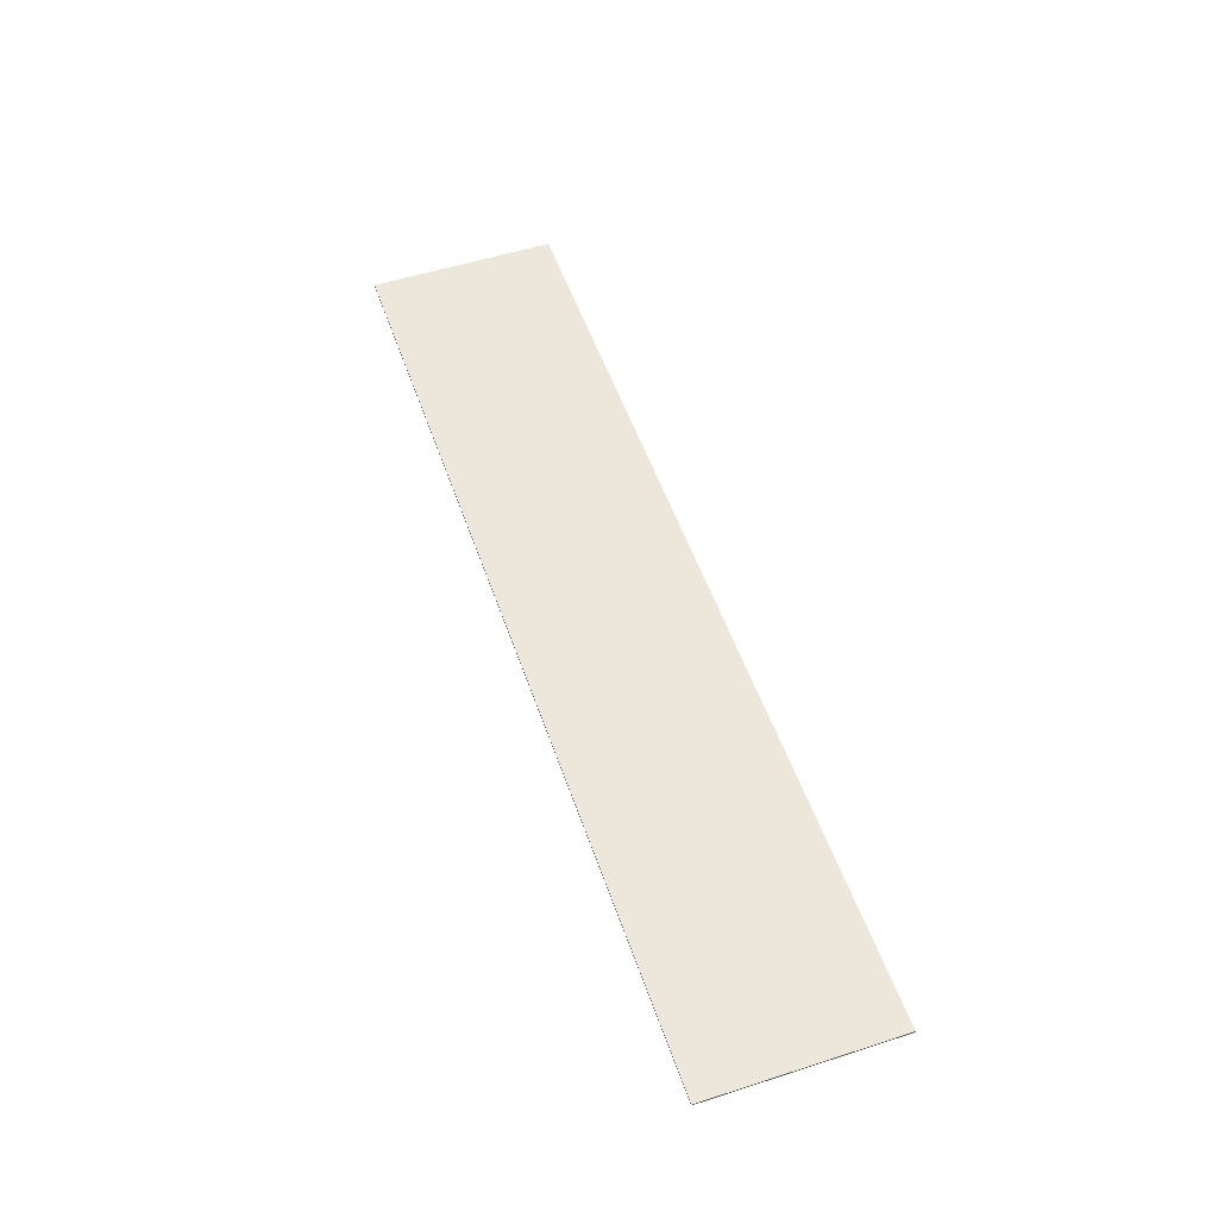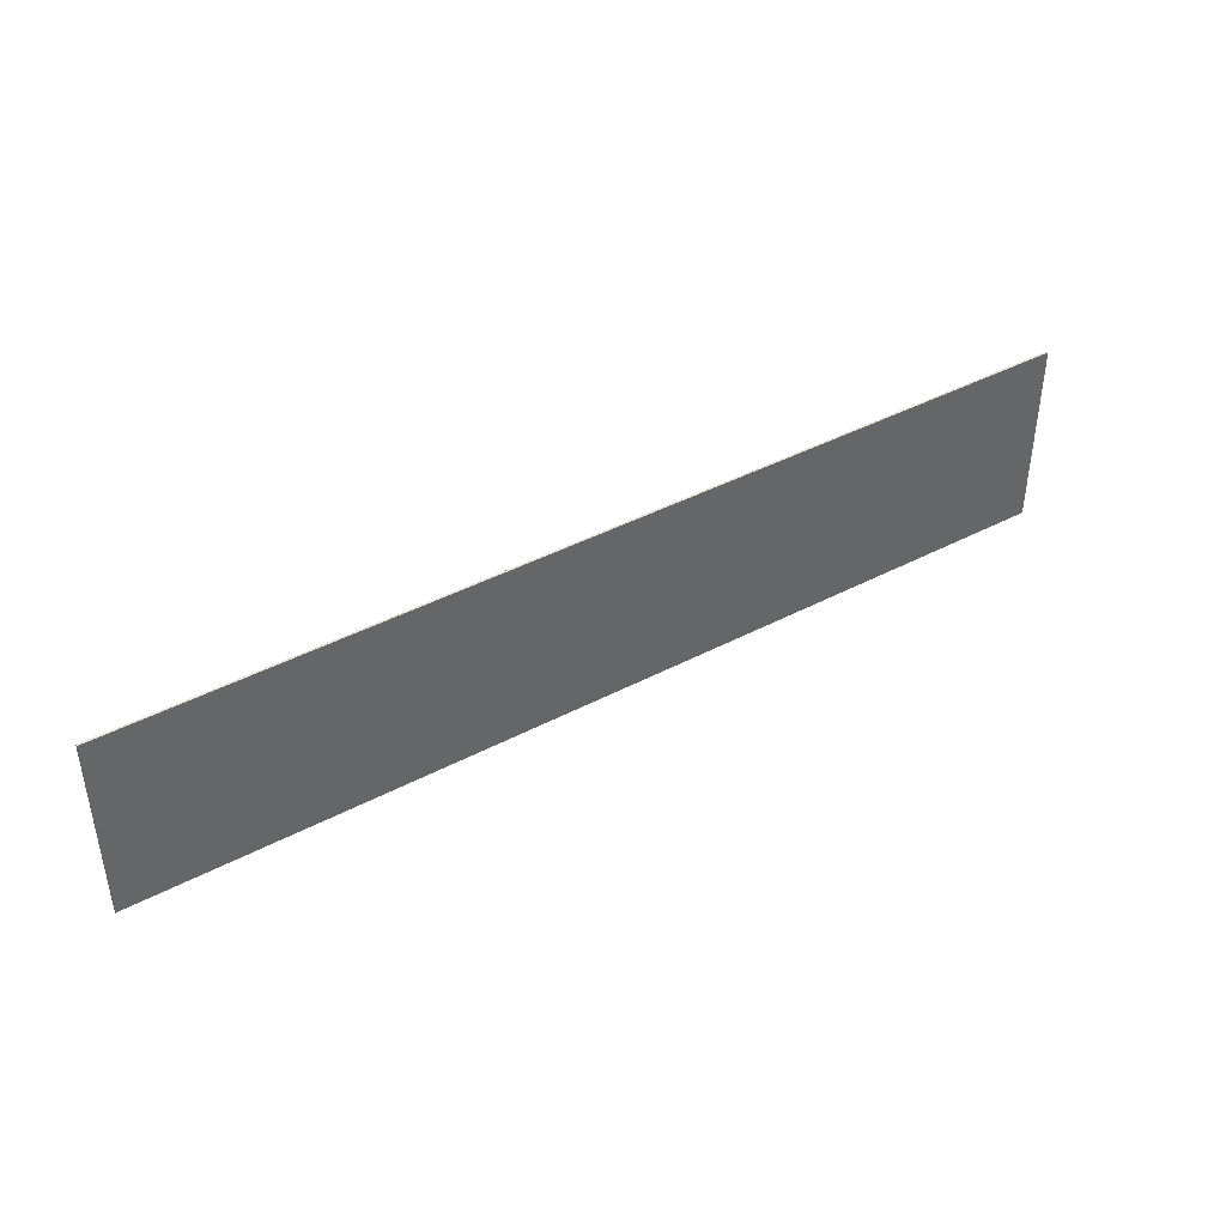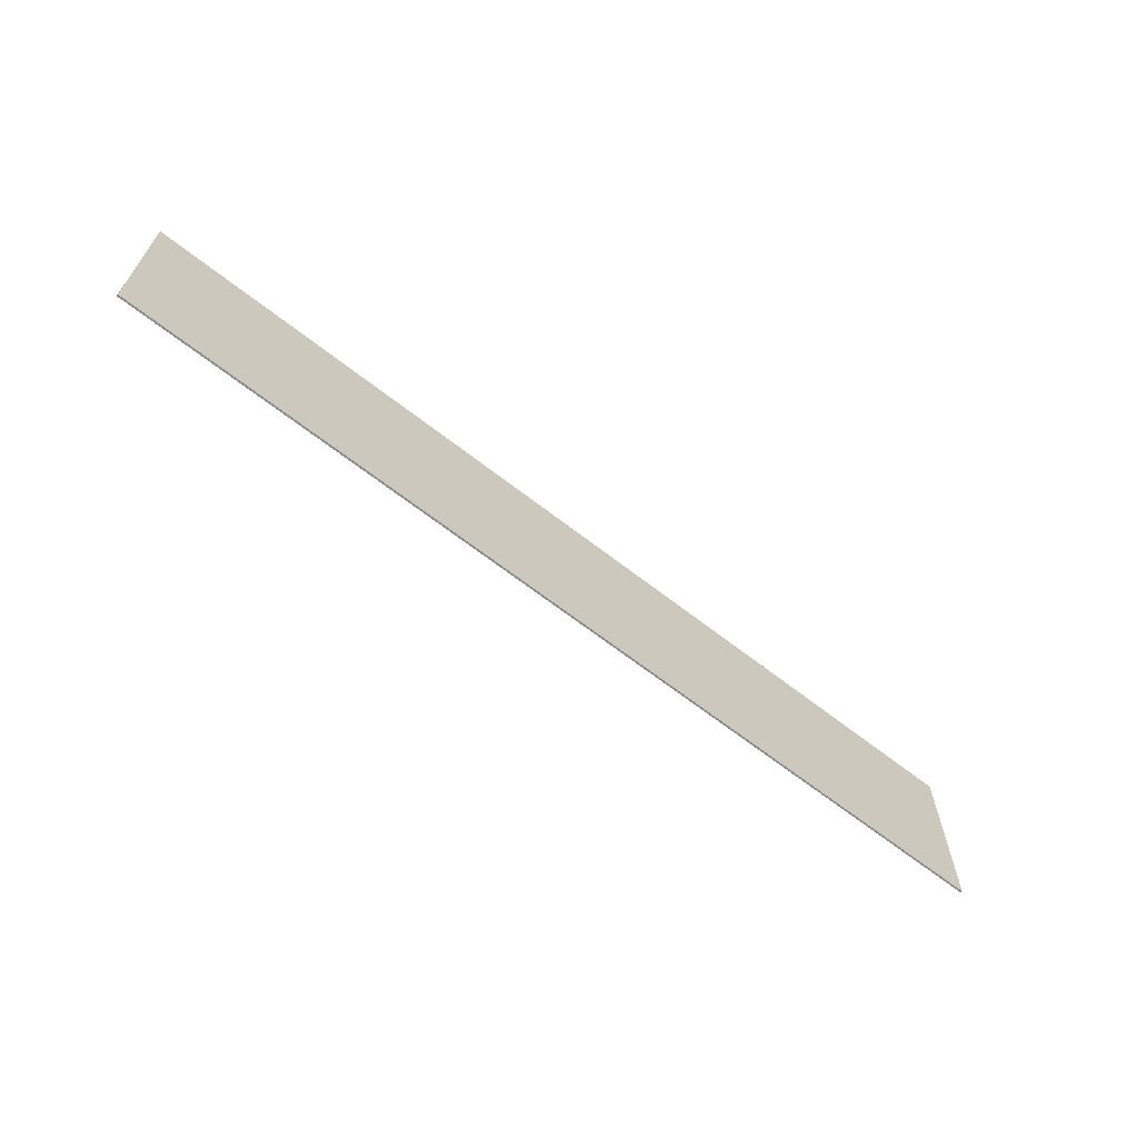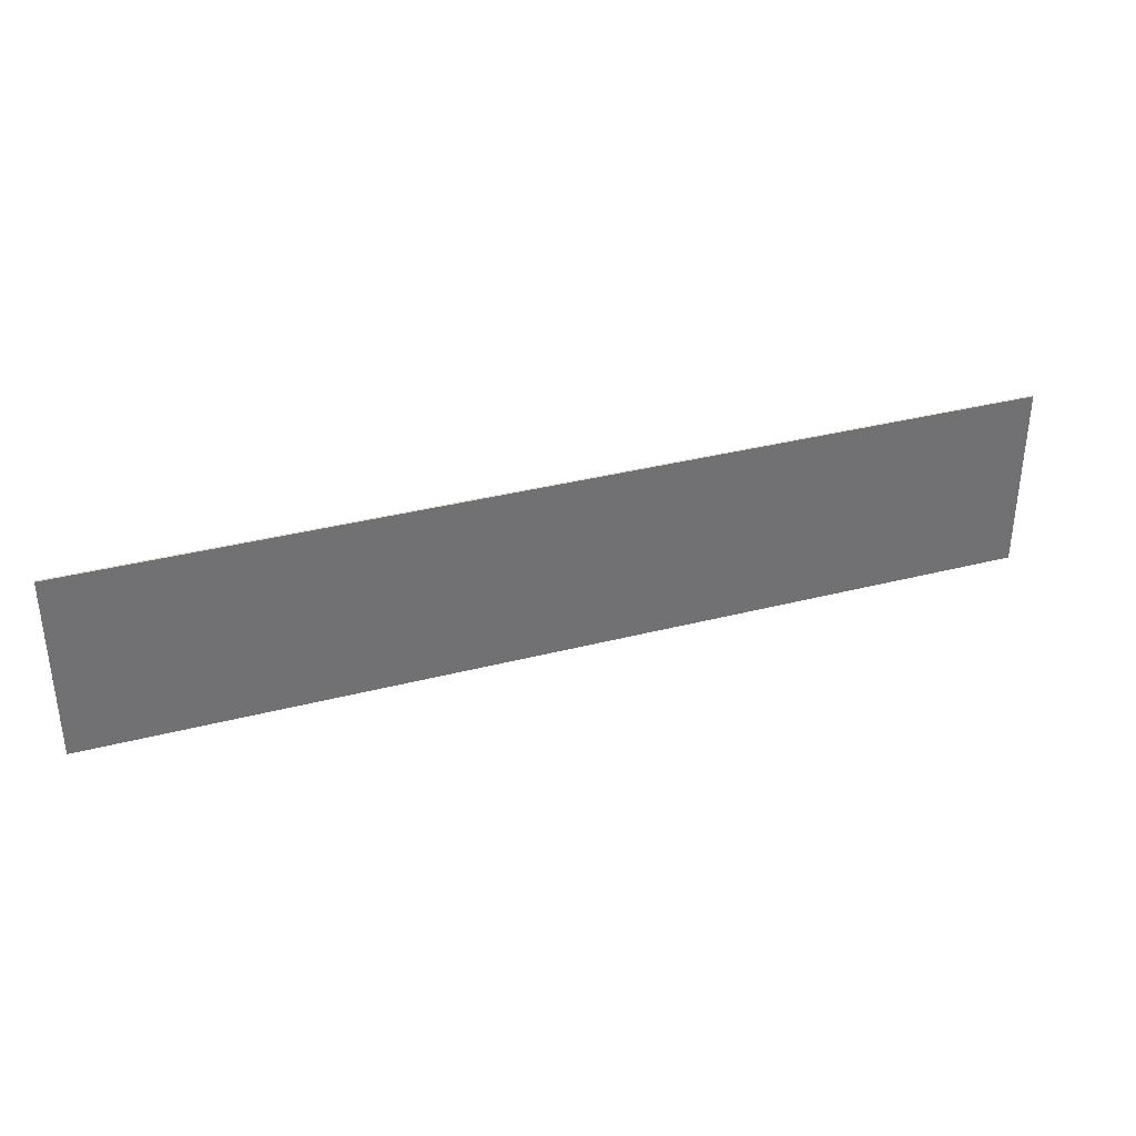
<metadata>
{"format":"obj","ext":"obj","renderer":"f3d","projection":"perspective","resolution":1024,"background":"white","views":[{"elev":53.4,"azim":71.1,"up":"+Y"},{"elev":41.7,"azim":-32.5,"up":"+Z"},{"elev":-64.8,"azim":141.7,"up":"+Z"},{"elev":35.3,"azim":-18.9,"up":"+Z"}]}
</metadata>
<code>
o Cube
v 50 -0.1 -10
v 50 -0.1 10
v -50 -0.1 10
v -50 -0.1 -10
v 50 0.1 -10
v 50 0.1 10
v -50 0.1 10
v -50 0.1 -10
f 1 2 3 4
f 5 8 7 6
f 1 5 6 2
f 2 6 7 3
f 3 7 8 4
f 5 1 4 8

</code>
